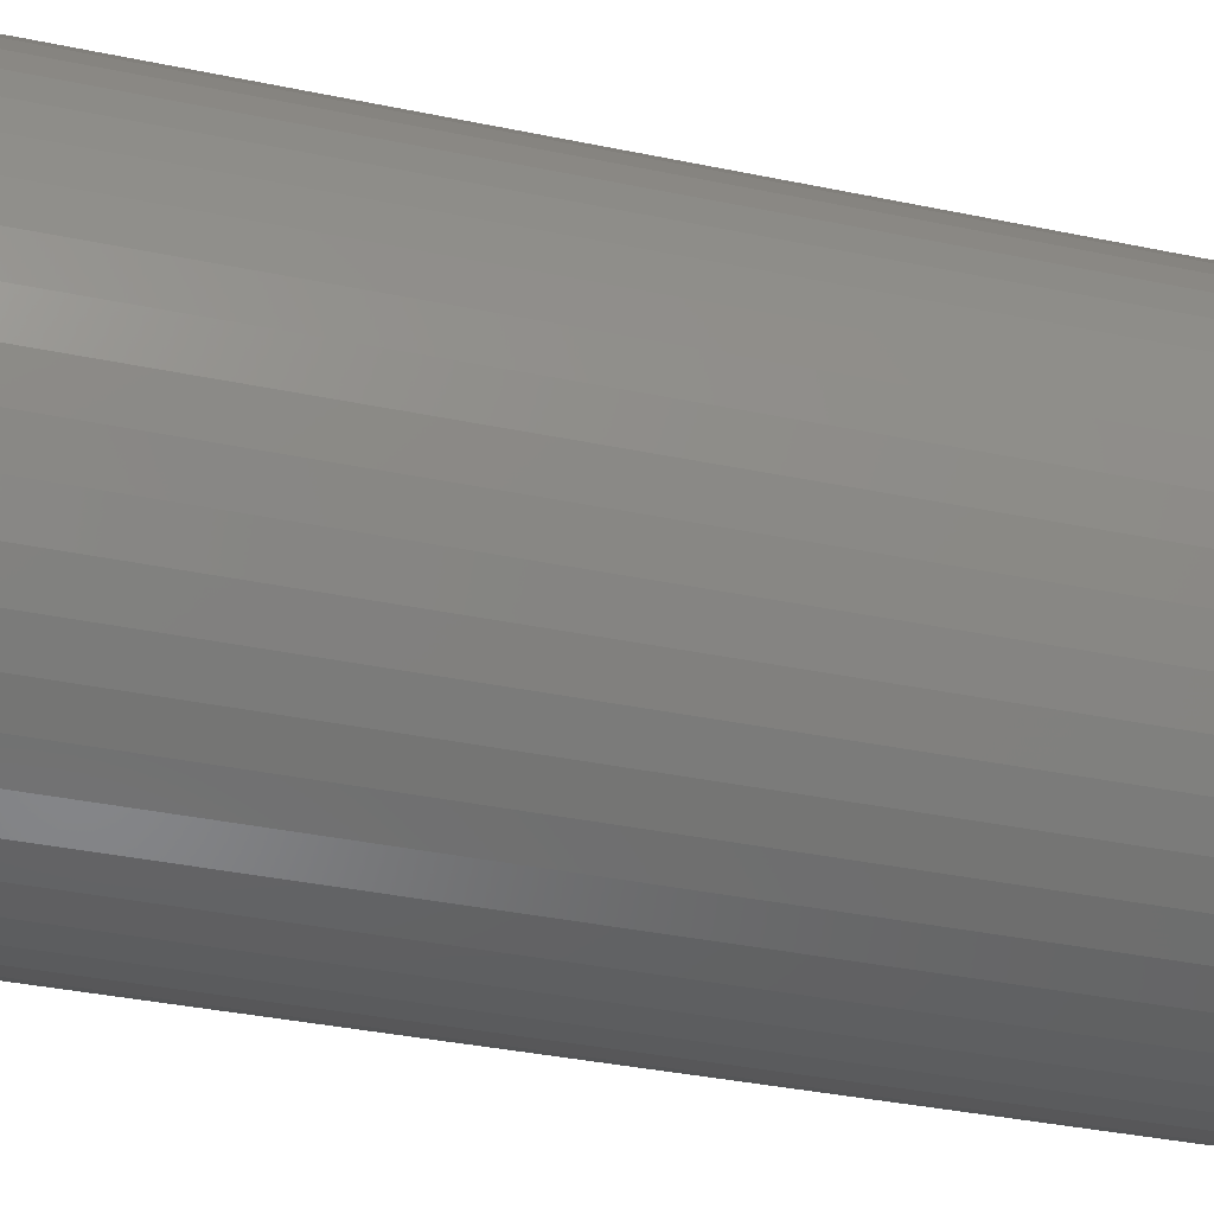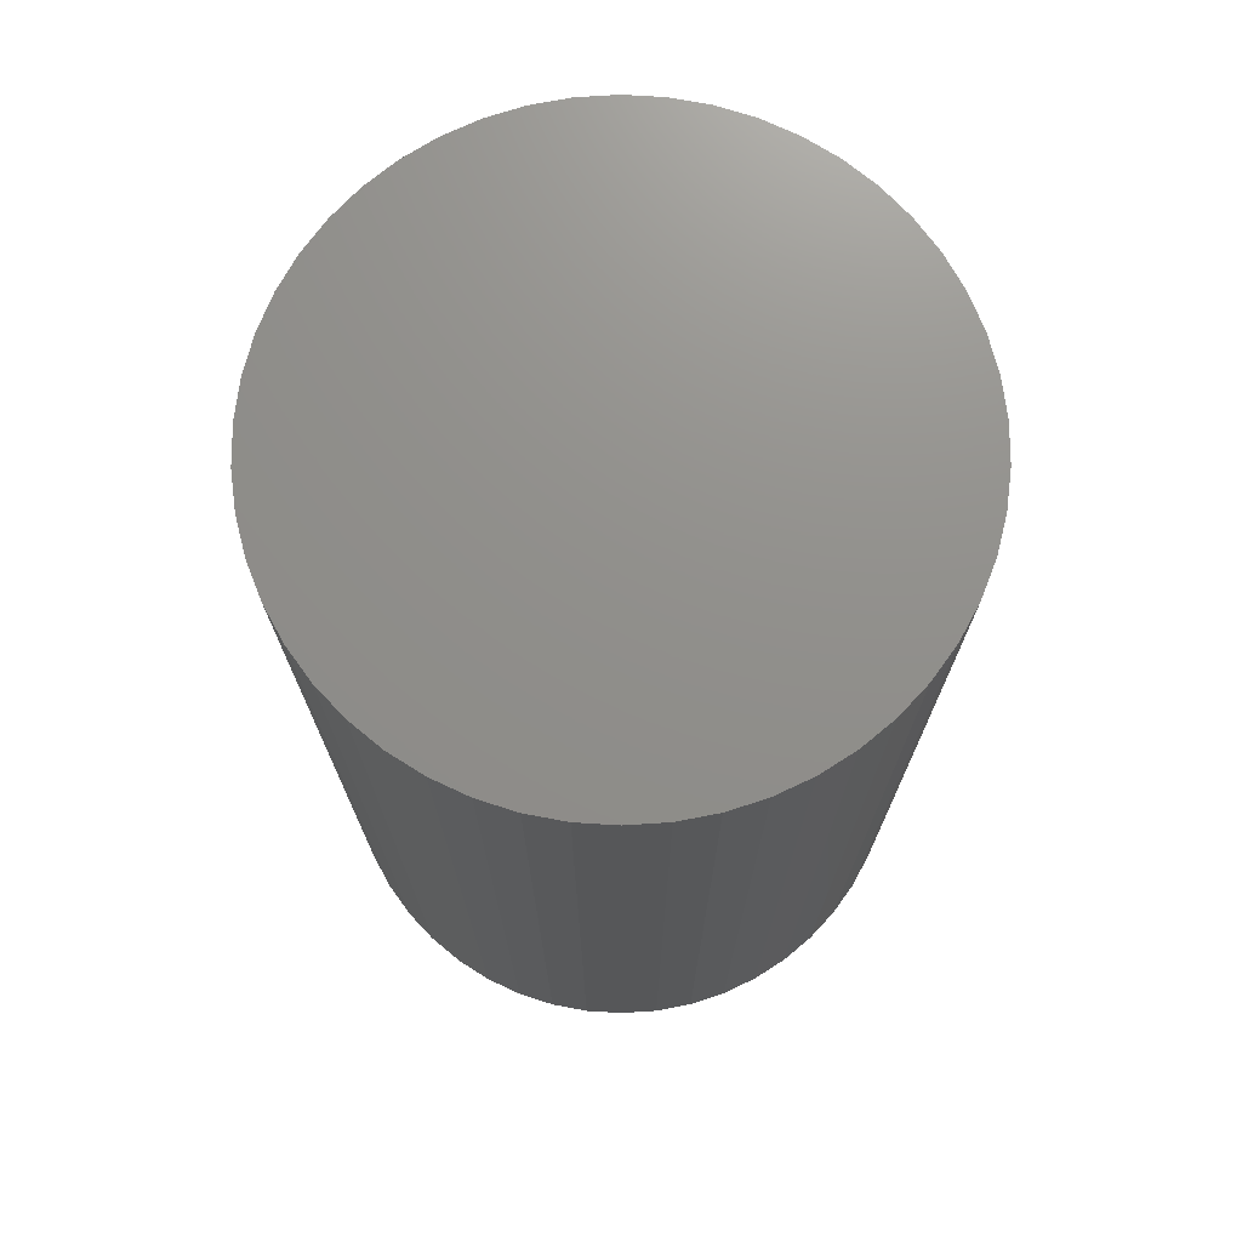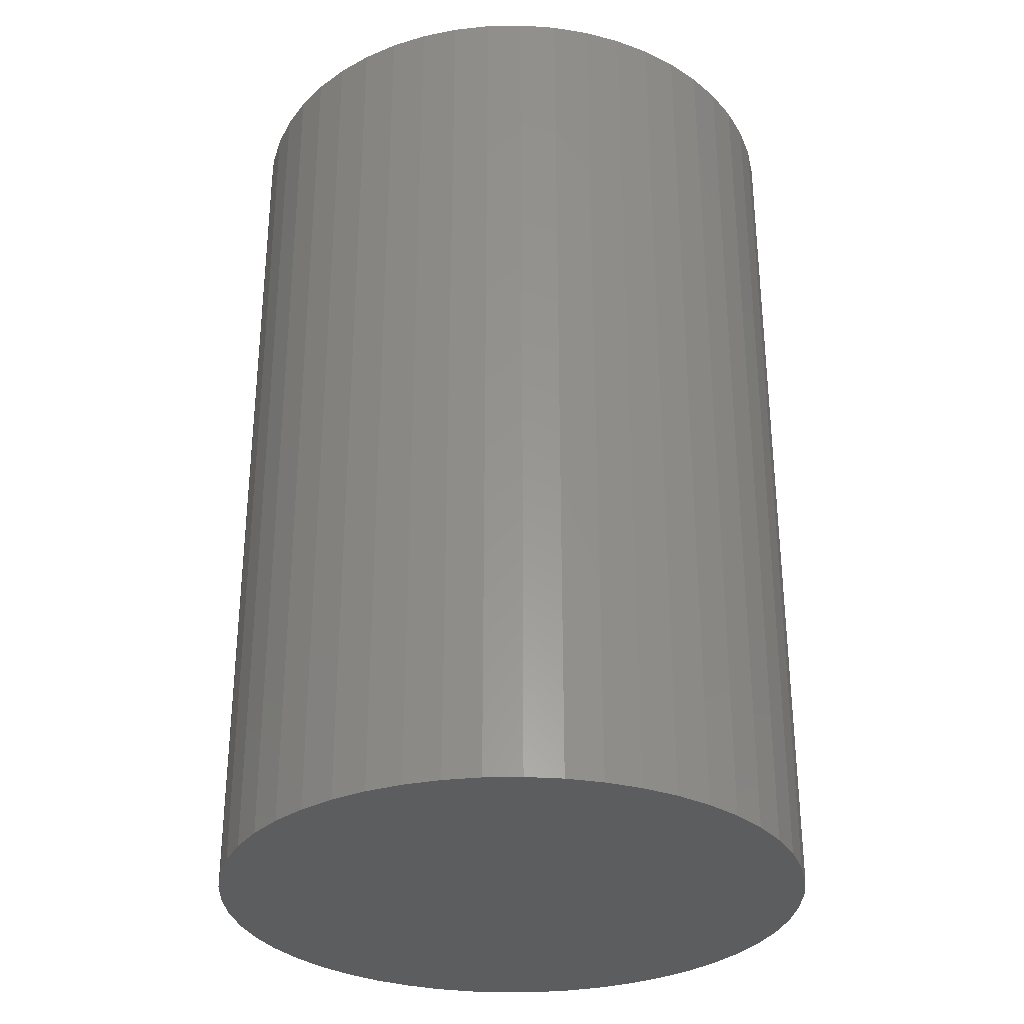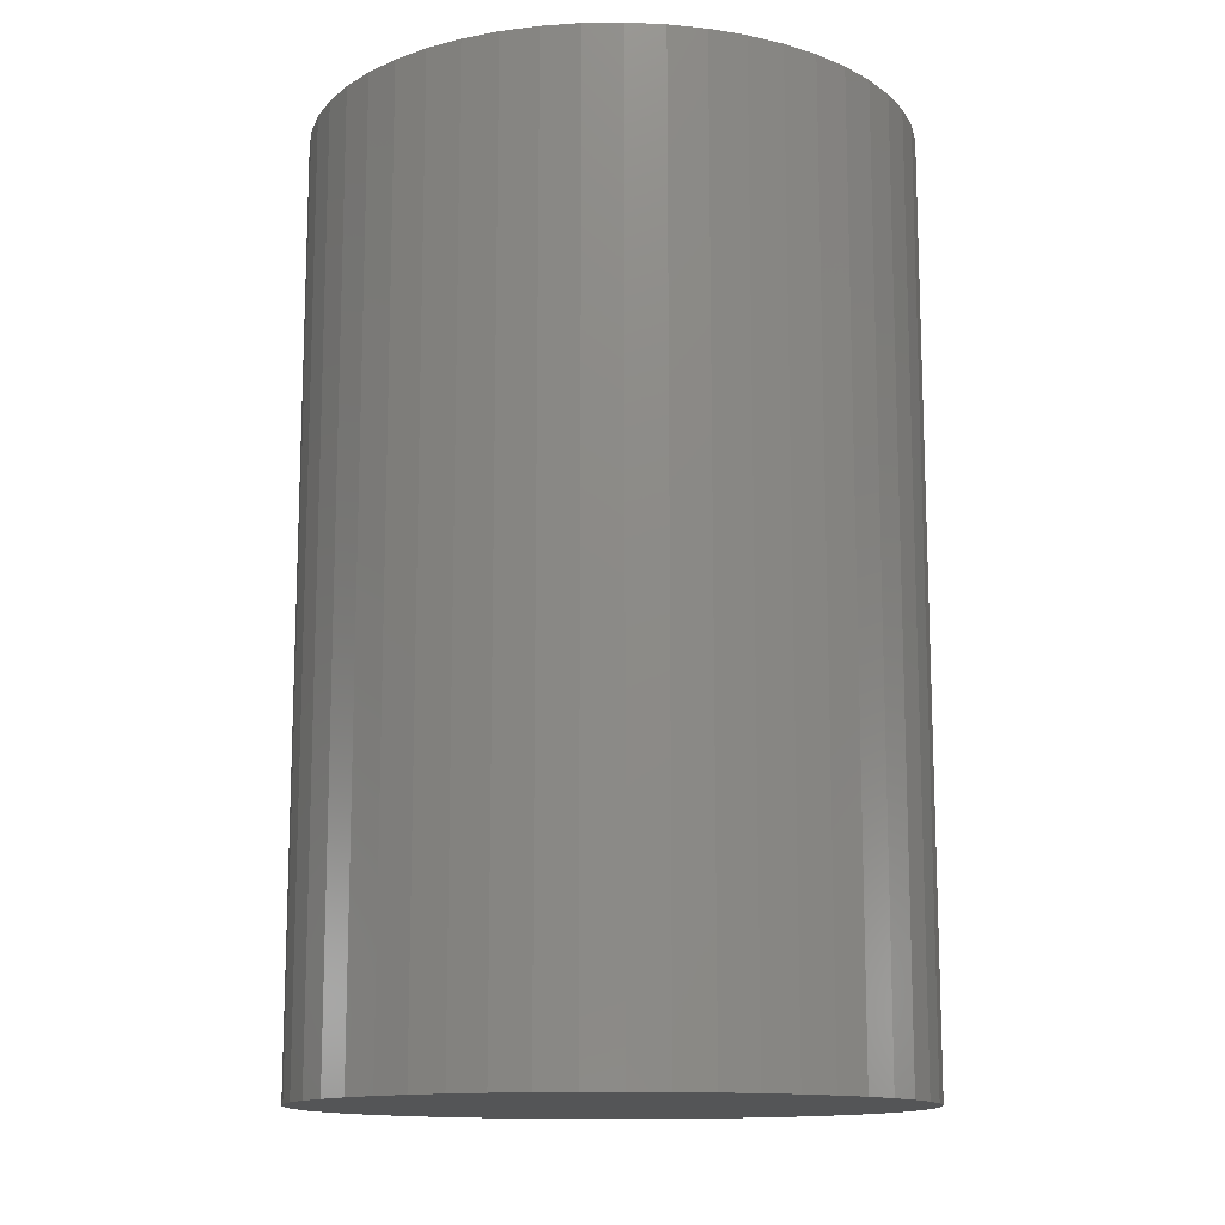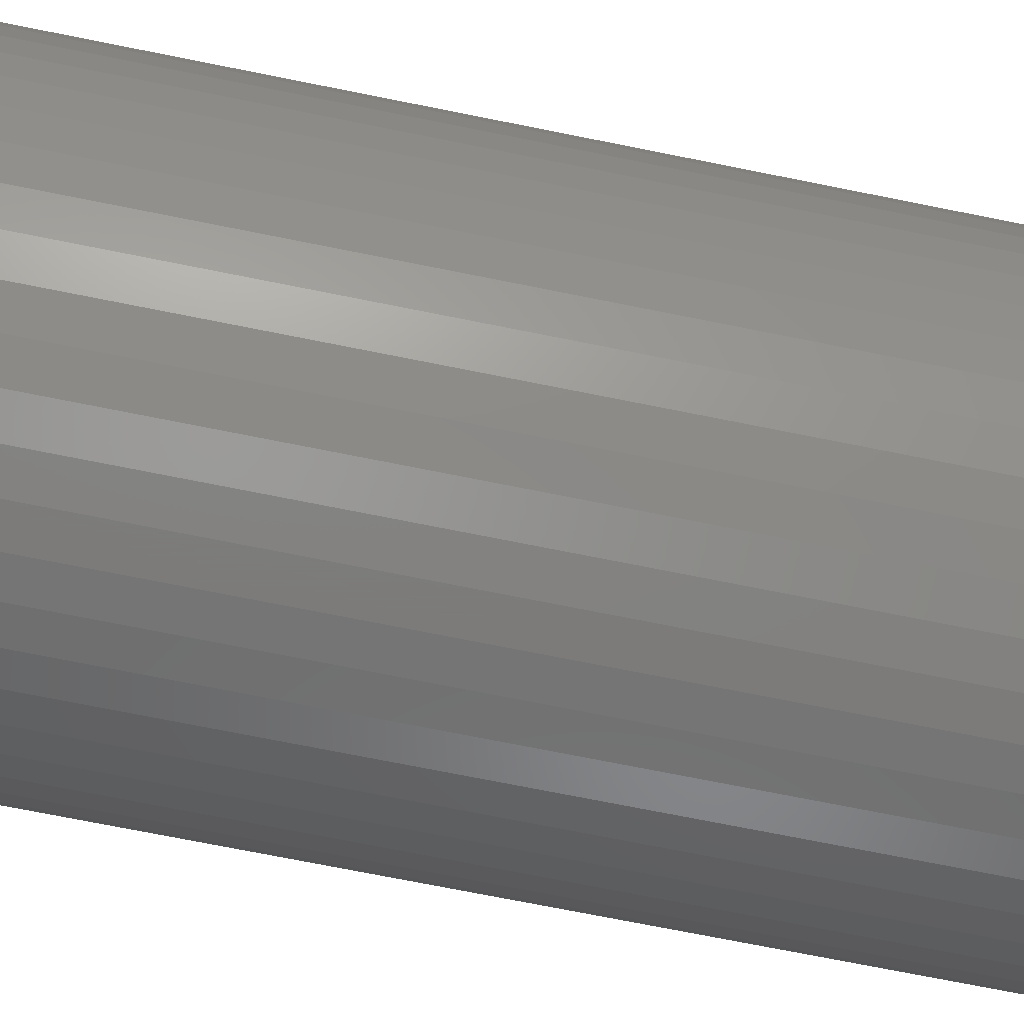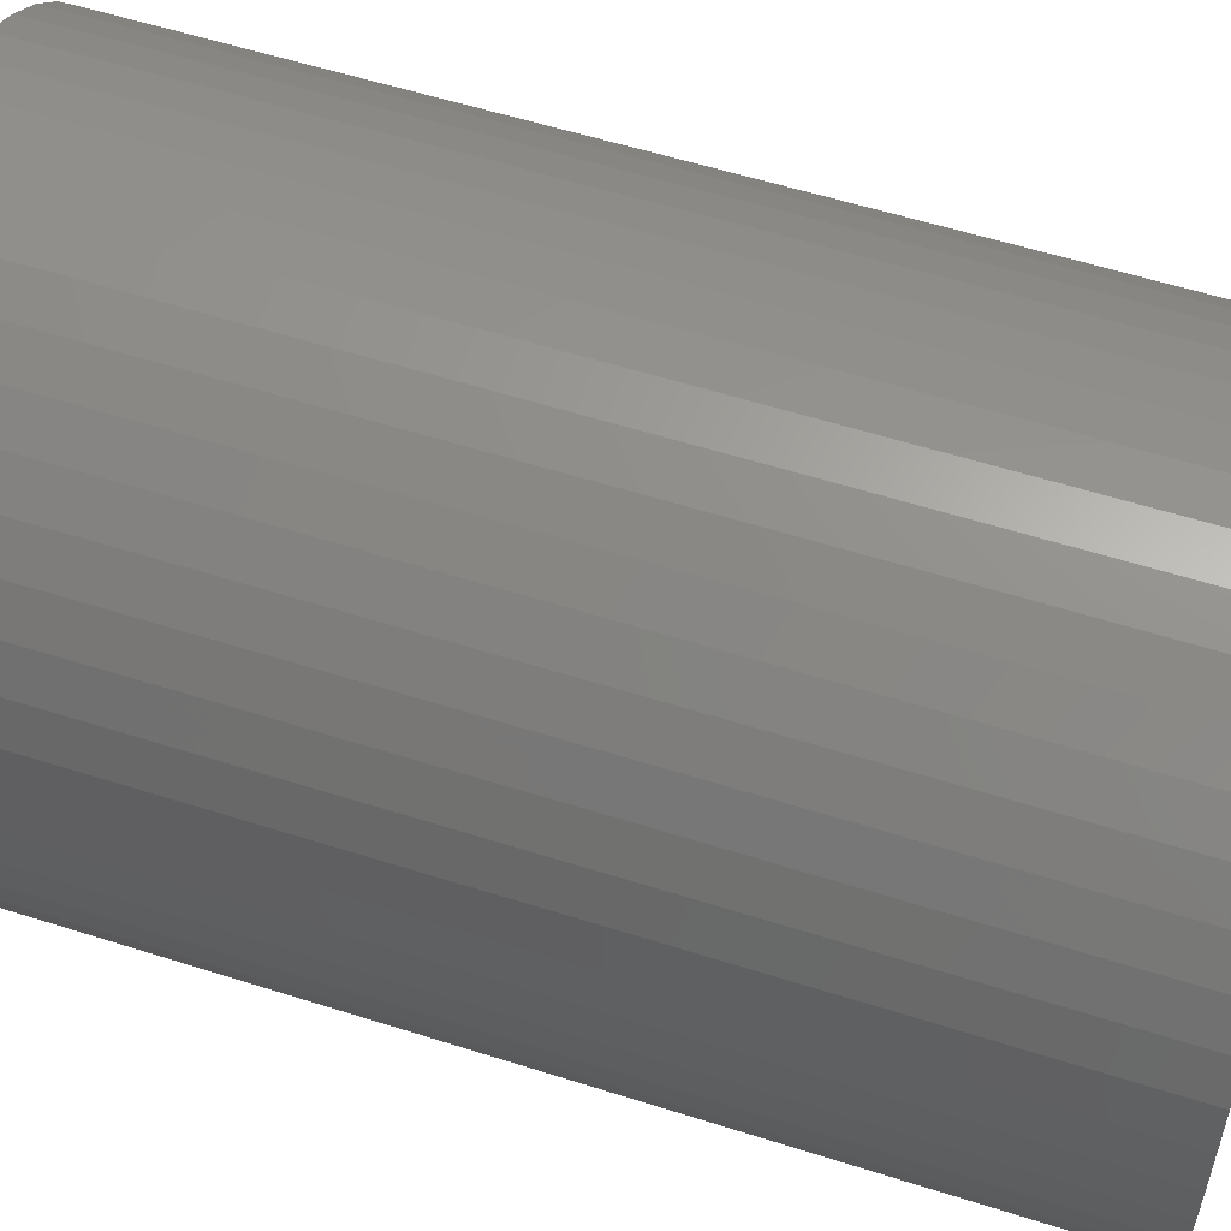
<metadata>
{"format":"stl","ext":"stl","renderer":"f3d","projection":"perspective","resolution":1024,"background":"white","views":[{"elev":-38.9,"azim":-104.4,"up":"+Y"},{"elev":72.9,"azim":104.3,"up":"+Z"},{"elev":-31.3,"azim":8.8,"up":"+Z"},{"elev":-13.3,"azim":-63.2,"up":"+Z"},{"elev":-75.1,"azim":78.8,"up":"+Y"},{"elev":56.8,"azim":-71.6,"up":"+Y"}]}
</metadata>
<code>
# stl→obj: 100 verts, 196 faces
v 4.85 0 7.5
v 4.812 0.6079 -7.5
v 4.812 0.6079 7.5
v 4.85 0 -7.5
v -4.85 0 -7.5
v -4.812 0.6079 7.5
v -4.812 0.6079 -7.5
v -4.85 0 7.5
v 0.3045 4.84 -7.5
v -0.3045 4.84 7.5
v 0.3045 4.84 7.5
v -0.3045 4.84 -7.5
v 3.535 3.32 -7.5
v 3.092 3.737 7.5
v 3.535 3.32 7.5
v 3.092 3.737 -7.5
v 4.812 -0.6079 -7.5
v 4.698 -1.206 -7.5
v 4.698 1.206 -7.5
v 4.509 -1.785 -7.5
v 4.509 1.785 -7.5
v 4.25 -2.337 -7.5
v 4.25 2.337 -7.5
v 3.924 -2.851 -7.5
v 3.924 2.851 -7.5
v 3.535 -3.32 -7.5
v 3.092 -3.737 -7.5
v 2.599 -4.095 -7.5
v 2.599 4.095 -7.5
v 2.065 -4.388 -7.5
v 2.065 4.388 -7.5
v 1.499 -4.613 -7.5
v 1.499 4.613 -7.5
v 0.9088 -4.764 -7.5
v 0.9088 4.764 -7.5
v 0.3045 -4.84 -7.5
v -0.3045 -4.84 -7.5
v -0.9088 -4.764 -7.5
v -0.9088 4.764 -7.5
v -1.499 -4.613 -7.5
v -1.499 4.613 -7.5
v -2.065 -4.388 -7.5
v -2.065 4.388 -7.5
v -2.599 -4.095 -7.5
v -2.599 4.095 -7.5
v -3.092 -3.737 -7.5
v -3.092 3.737 -7.5
v -3.535 -3.32 -7.5
v -3.535 3.32 -7.5
v -3.924 -2.851 -7.5
v -3.924 2.851 -7.5
v -4.25 -2.337 -7.5
v -4.25 2.337 -7.5
v -4.509 -1.785 -7.5
v -4.509 1.785 -7.5
v -4.698 -1.206 -7.5
v -4.698 1.206 -7.5
v -4.812 -0.6079 -7.5
v 4.812 -0.6079 7.5
v 4.698 1.206 7.5
v 4.698 -1.206 7.5
v 4.509 1.785 7.5
v 4.509 -1.785 7.5
v 4.25 2.337 7.5
v 4.25 -2.337 7.5
v 3.924 2.851 7.5
v 3.924 -2.851 7.5
v 3.535 -3.32 7.5
v 3.092 -3.737 7.5
v 2.599 4.095 7.5
v 2.599 -4.095 7.5
v 2.065 4.388 7.5
v 2.065 -4.388 7.5
v 1.499 4.613 7.5
v 1.499 -4.613 7.5
v 0.9088 4.764 7.5
v 0.9088 -4.764 7.5
v 0.3045 -4.84 7.5
v -0.3045 -4.84 7.5
v -0.9088 4.764 7.5
v -0.9088 -4.764 7.5
v -1.499 4.613 7.5
v -1.499 -4.613 7.5
v -2.065 4.388 7.5
v -2.065 -4.388 7.5
v -2.599 4.095 7.5
v -2.599 -4.095 7.5
v -3.092 3.737 7.5
v -3.092 -3.737 7.5
v -3.535 3.32 7.5
v -3.535 -3.32 7.5
v -3.924 2.851 7.5
v -3.924 -2.851 7.5
v -4.25 2.337 7.5
v -4.25 -2.337 7.5
v -4.509 1.785 7.5
v -4.509 -1.785 7.5
v -4.698 1.206 7.5
v -4.698 -1.206 7.5
v -4.812 -0.6079 7.5
f 1 2 3
f 2 1 4
f 5 6 7
f 6 5 8
f 9 10 11
f 10 9 12
f 13 14 15
f 14 13 16
f 17 2 4
f 18 2 17
f 18 19 2
f 20 19 18
f 20 21 19
f 22 21 20
f 22 23 21
f 24 23 22
f 24 25 23
f 26 25 24
f 26 13 25
f 27 13 26
f 27 16 13
f 28 16 27
f 28 29 16
f 30 29 28
f 30 31 29
f 32 31 30
f 32 33 31
f 34 33 32
f 34 35 33
f 36 35 34
f 36 9 35
f 37 9 36
f 37 12 9
f 38 12 37
f 38 39 12
f 40 39 38
f 40 41 39
f 42 41 40
f 42 43 41
f 44 43 42
f 44 45 43
f 46 45 44
f 46 47 45
f 48 47 46
f 48 49 47
f 50 49 48
f 50 51 49
f 52 51 50
f 52 53 51
f 54 53 52
f 54 55 53
f 56 55 54
f 56 57 55
f 58 57 56
f 58 7 57
f 7 58 5
f 3 59 1
f 60 59 3
f 60 61 59
f 62 61 60
f 62 63 61
f 64 63 62
f 64 65 63
f 66 65 64
f 66 67 65
f 15 67 66
f 15 68 67
f 14 68 15
f 14 69 68
f 70 69 14
f 70 71 69
f 72 71 70
f 72 73 71
f 74 73 72
f 74 75 73
f 76 75 74
f 76 77 75
f 11 77 76
f 11 78 77
f 10 78 11
f 10 79 78
f 80 79 10
f 80 81 79
f 82 81 80
f 82 83 81
f 84 83 82
f 84 85 83
f 86 85 84
f 86 87 85
f 88 87 86
f 88 89 87
f 90 89 88
f 90 91 89
f 92 91 90
f 92 93 91
f 94 93 92
f 94 95 93
f 96 95 94
f 96 97 95
f 98 97 96
f 98 99 97
f 6 99 98
f 6 100 99
f 100 6 8
f 47 90 88
f 90 47 49
f 41 84 82
f 84 41 43
f 67 22 65
f 22 67 24
f 62 23 64
f 23 62 21
f 31 74 72
f 74 31 33
f 29 72 70
f 72 29 31
f 55 94 53
f 94 55 96
f 12 80 10
f 80 12 39
f 32 73 75
f 73 32 30
f 60 21 62
f 21 60 19
f 3 19 60
f 19 3 2
f 64 25 66
f 25 64 23
f 33 76 74
f 76 33 35
f 16 70 14
f 70 16 29
f 51 90 49
f 90 51 92
f 57 96 55
f 96 57 98
f 43 86 84
f 86 43 45
f 59 4 1
f 4 59 17
f 61 17 59
f 17 61 18
f 30 71 73
f 71 30 28
f 48 89 91
f 89 48 46
f 52 97 54
f 97 52 95
f 50 95 52
f 95 50 93
f 58 8 5
f 8 58 100
f 37 78 79
f 78 37 36
f 66 13 15
f 13 66 25
f 35 11 76
f 11 35 9
f 53 92 51
f 92 53 94
f 7 98 57
f 98 7 6
f 45 88 86
f 88 45 47
f 39 82 80
f 82 39 41
f 63 18 61
f 18 63 20
f 27 68 69
f 68 27 26
f 28 69 71
f 69 28 27
f 42 83 85
f 83 42 40
f 44 85 87
f 85 44 42
f 48 93 50
f 93 48 91
f 54 99 56
f 99 54 97
f 34 75 77
f 75 34 32
f 36 77 78
f 77 36 34
f 65 20 63
f 20 65 22
f 68 24 67
f 24 68 26
f 38 79 81
f 79 38 37
f 56 100 58
f 100 56 99
f 40 81 83
f 81 40 38
f 46 87 89
f 87 46 44

</code>
